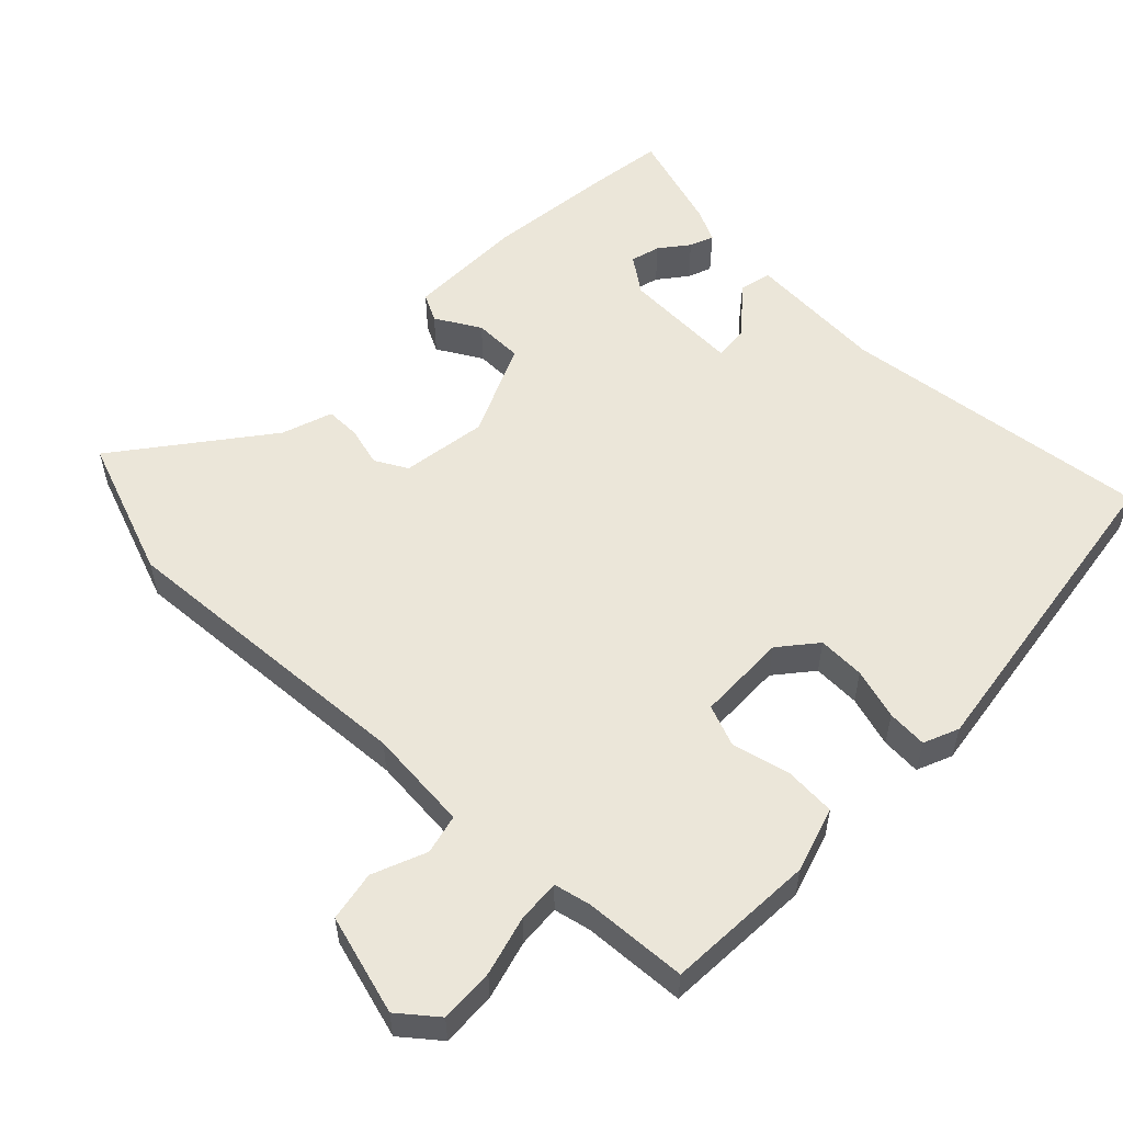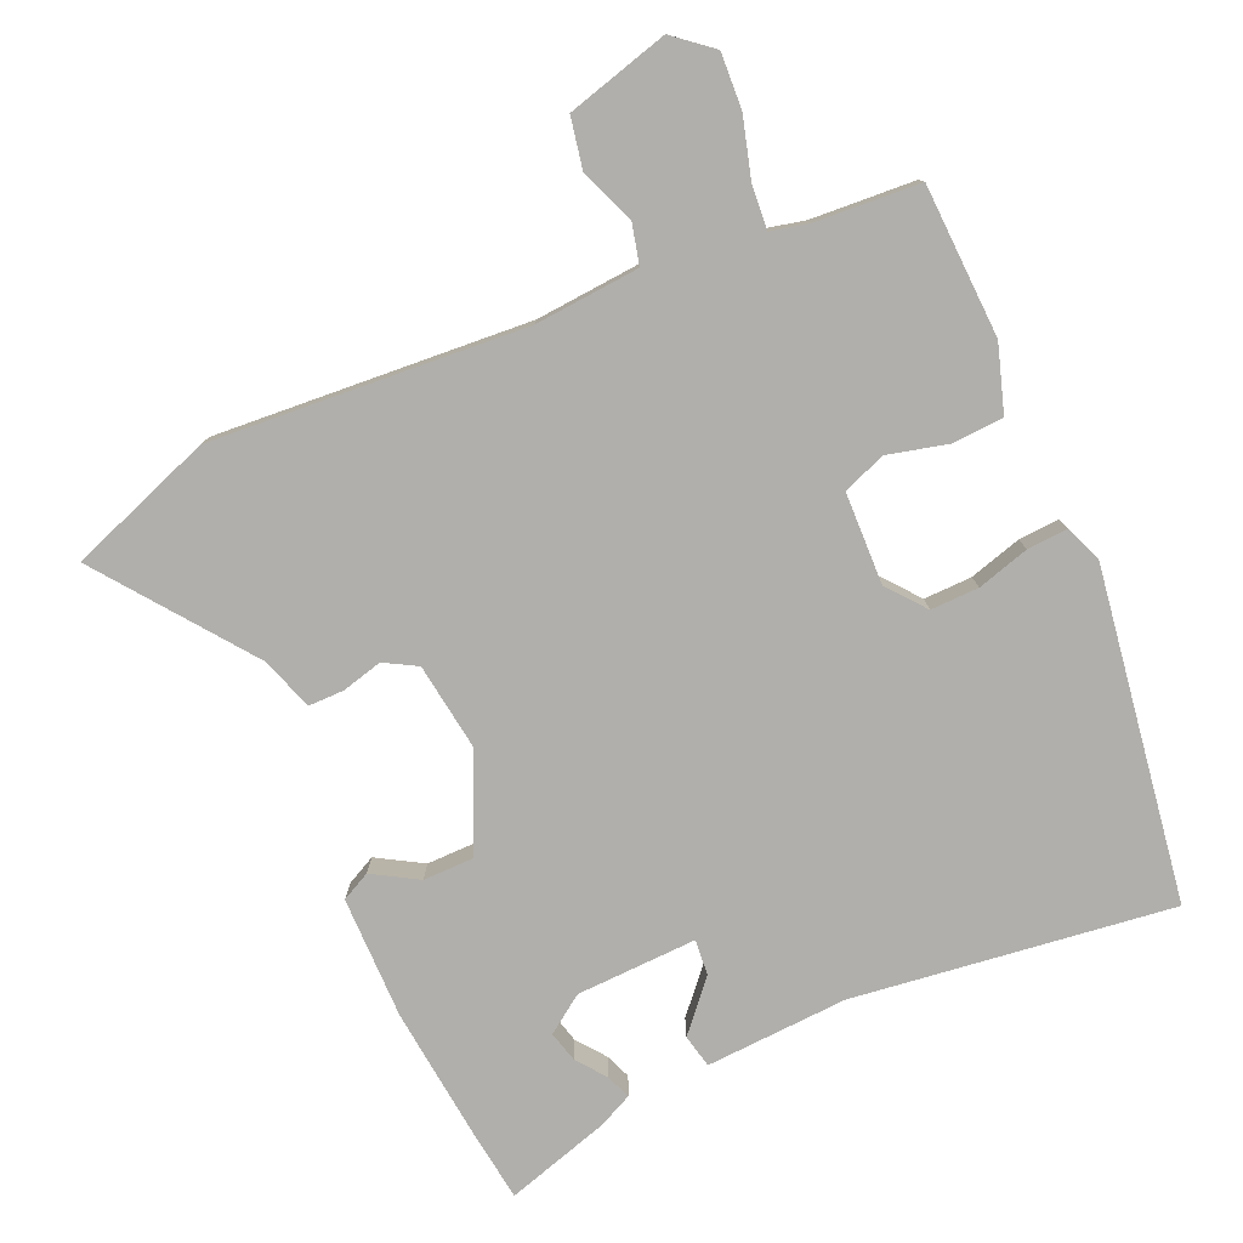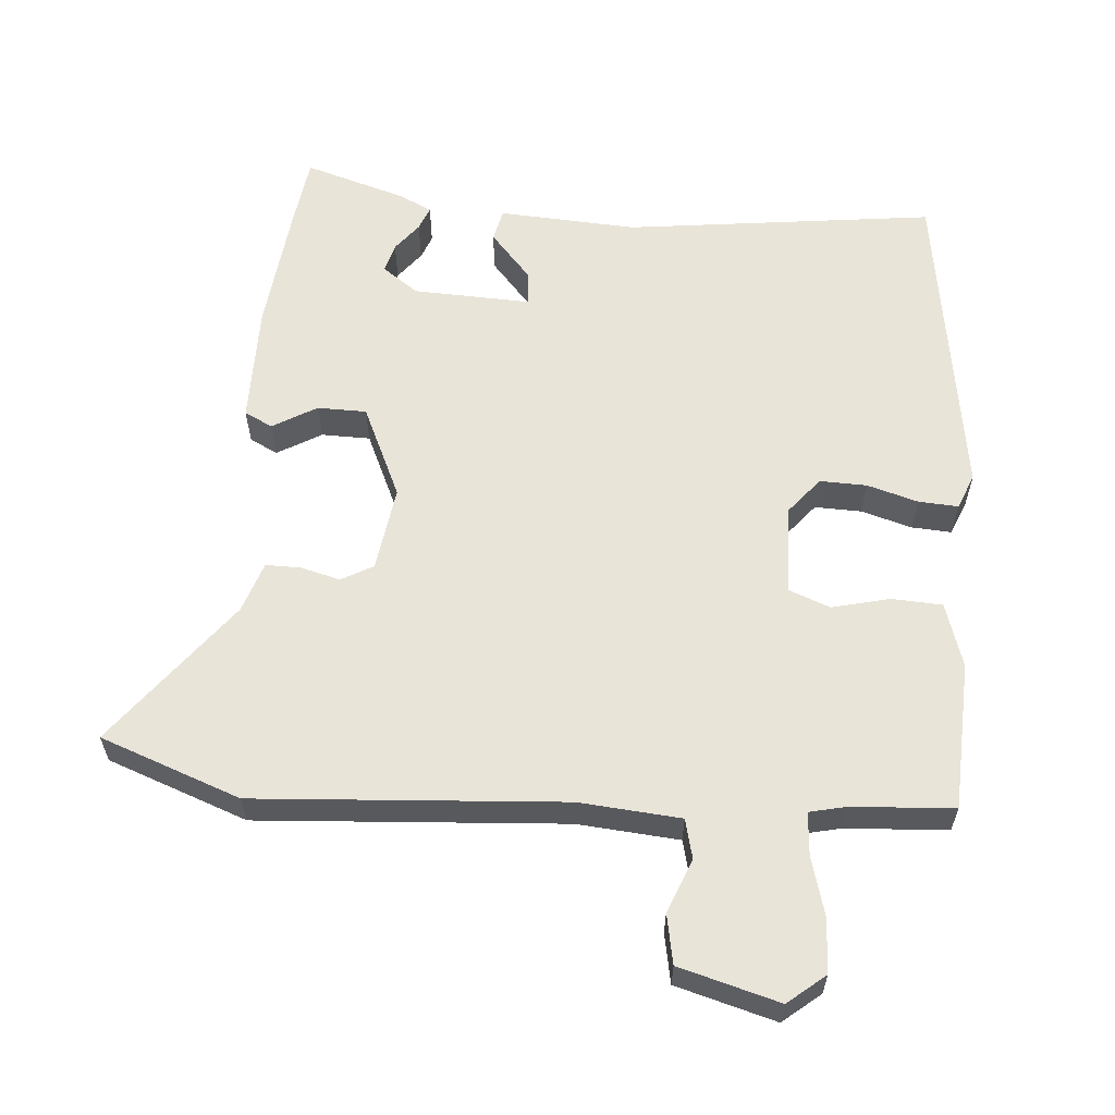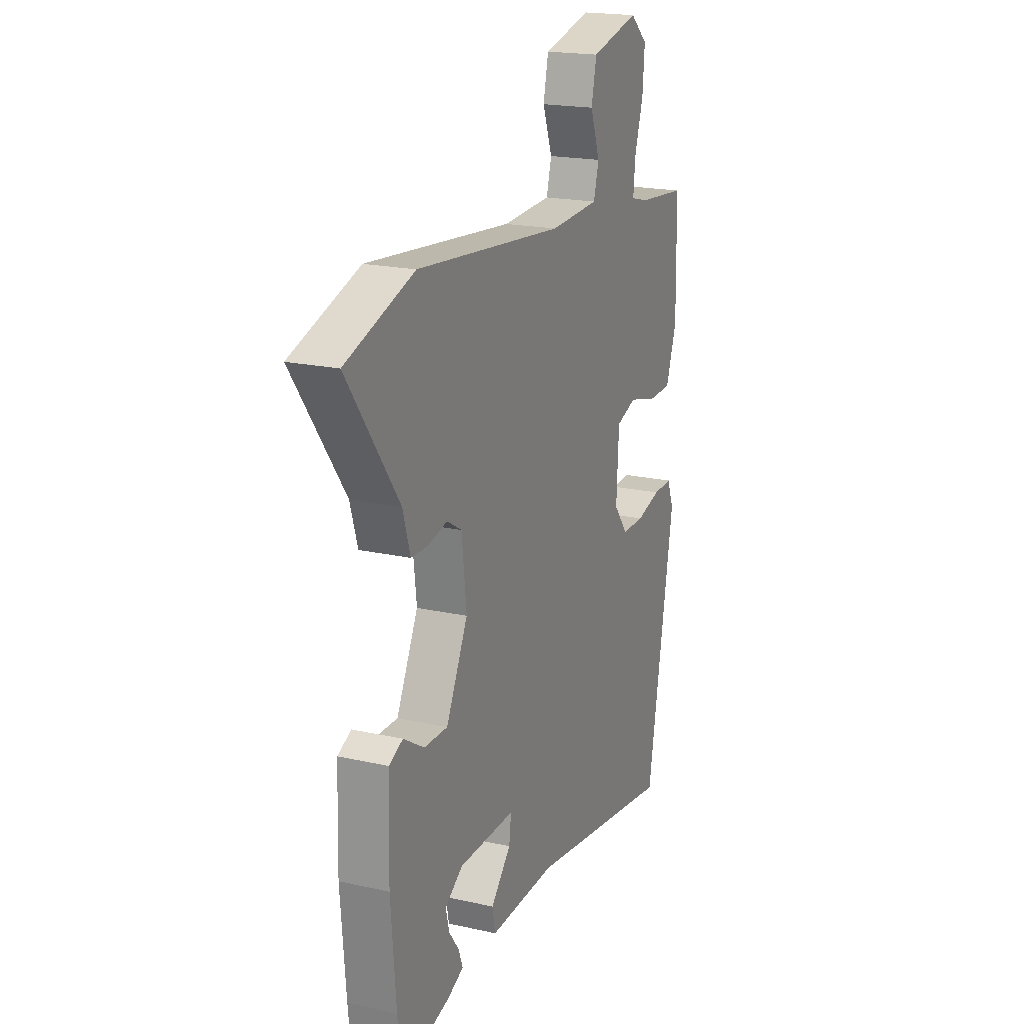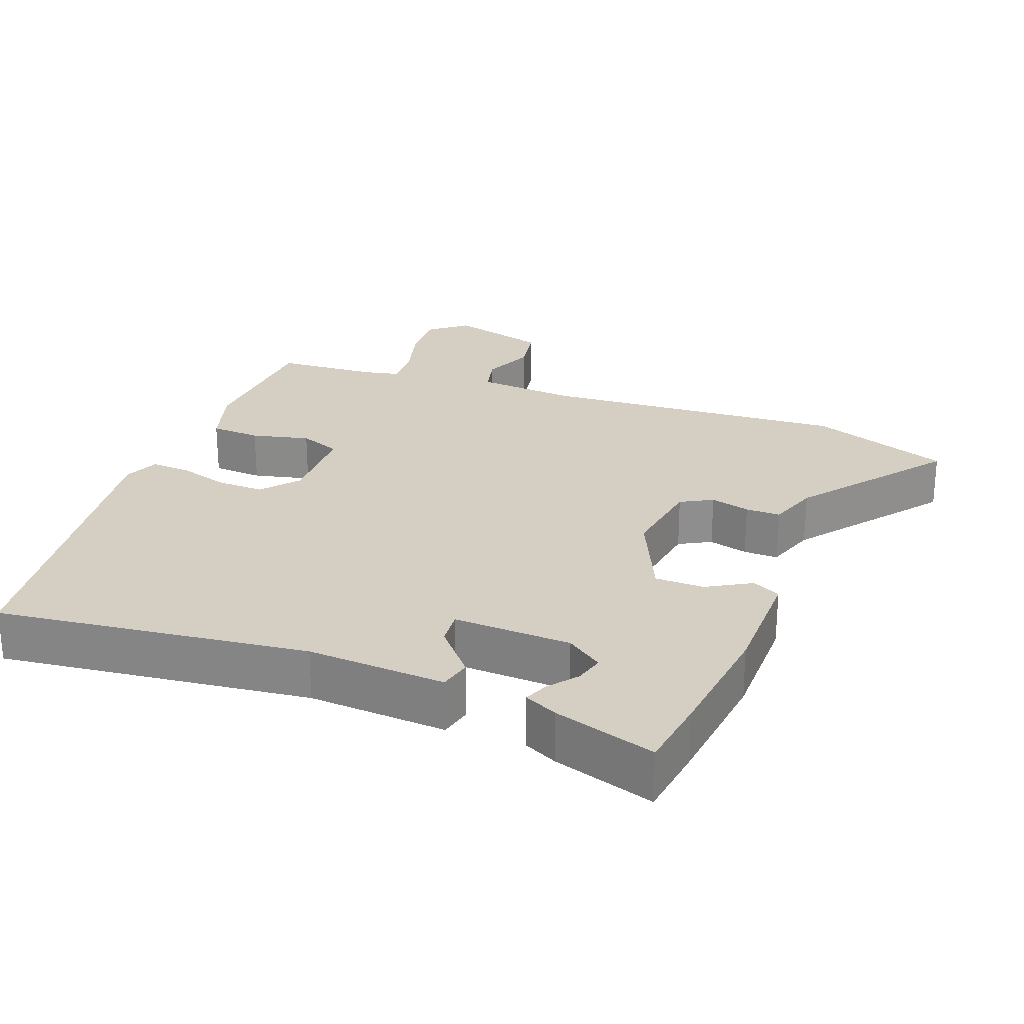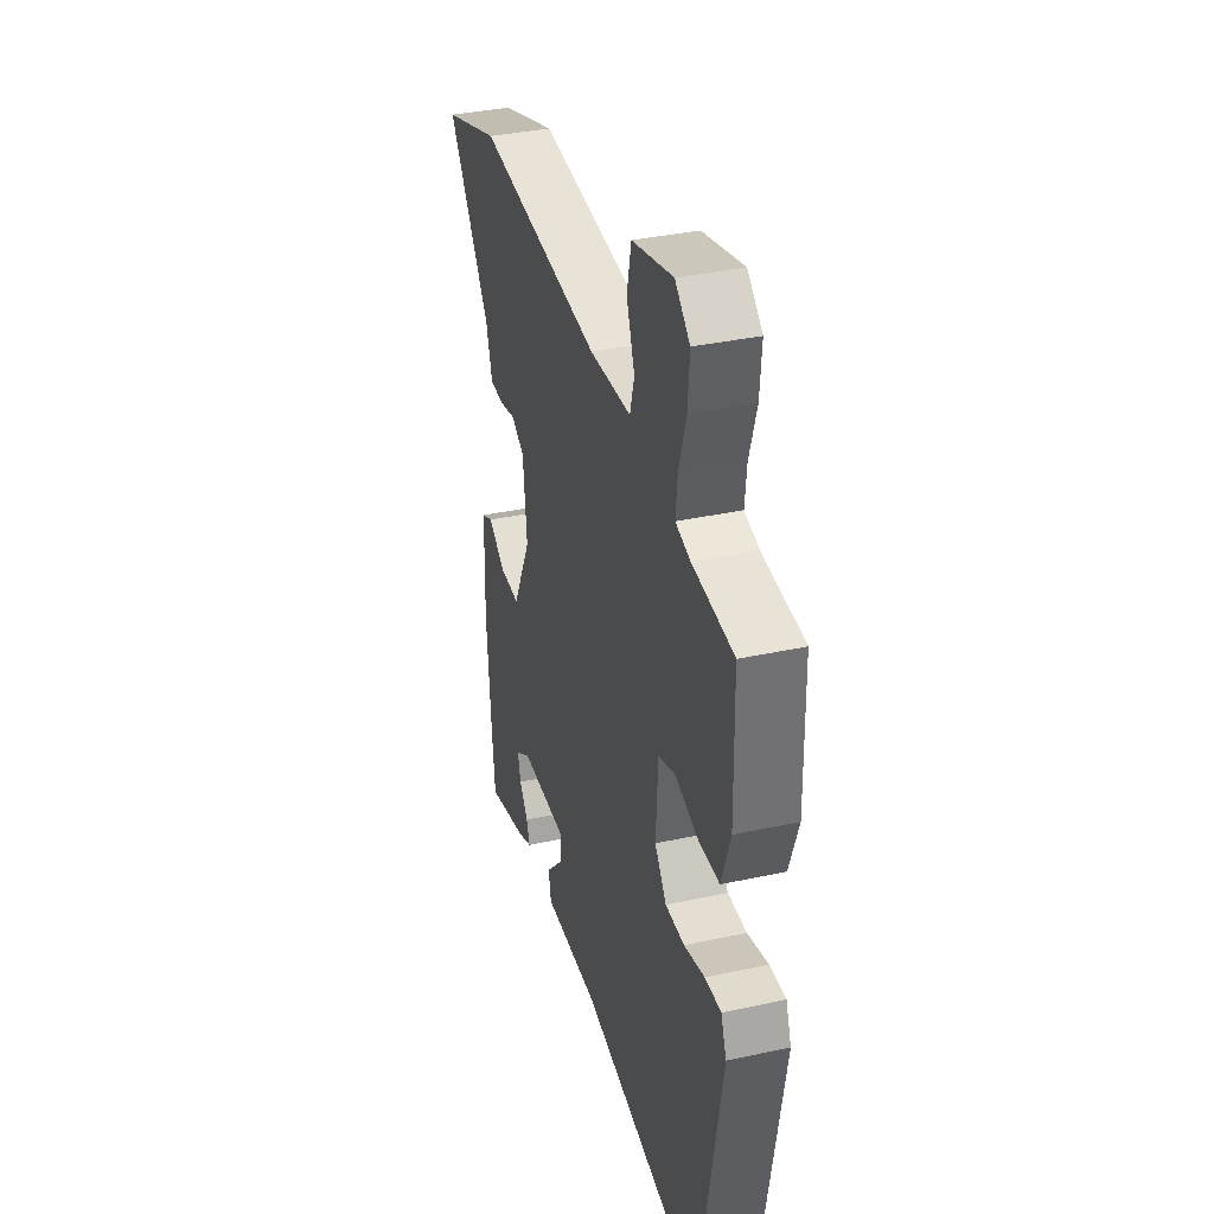
<metadata>
{"format":"obj","ext":"obj","renderer":"f3d","projection":"perspective","resolution":1024,"background":"white","views":[{"elev":55.1,"azim":46.0,"up":"+Y"},{"elev":-78.3,"azim":25.1,"up":"+Y"},{"elev":59.9,"azim":6.1,"up":"+Y"},{"elev":19.4,"azim":-67.1,"up":"+Z"},{"elev":25.4,"azim":-157.4,"up":"+Y"},{"elev":36.0,"azim":74.1,"up":"+Z"}]}
</metadata>
<code>
v 0.433 0.07 -0.521
v -0.002 0.07 -0.455
v -0.197 0.07 -0.461
v -0.206 0.07 -0.415
v -0.147 0.07 -0.351
v -0.141 0.07 -0.302
v -0.307 0.07 -0.304
v -0.359 0.07 -0.339
v -0.349 0.07 -0.381
v -0.319 0.07 -0.422
v -0.307 0.07 -0.456
v -0.354 0.07 -0.477
v -0.498 0.07 -0.517
v -0.509 0.07 -0.414
v -0.524 0.07 -0.234
v -0.519 0.07 -0.066
v -0.479 0.07 -0.047
v -0.418 0.07 -0.085
v -0.349 0.07 -0.086
v -0.286 0.07 0.043
v -0.3 0.07 0.164
v -0.344 0.07 0.19
v -0.4 0.07 0.177
v -0.449 0.07 0.178
v -0.471 0.07 0.25
v -0.621 0.07 0.459
v -0.422 0.07 0.526
v 0.009 0.07 0.485
v 0.152 0.07 0.493
v 0.167 0.07 0.548
v 0.139 0.07 0.624
v 0.154 0.07 0.693
v 0.295 0.07 0.728
v 0.346 0.07 0.684
v 0.34 0.07 0.608
v 0.315 0.07 0.527
v 0.309 0.07 0.467
v 0.36 0.07 0.454
v 0.503 0.07 0.441
v 0.507 0.07 0.232
v 0.476 0.07 0.142
v 0.405 0.07 0.14
v 0.324 0.07 0.162
v 0.265 0.07 0.141
v 0.258 0.07 0.015
v 0.299 0.07 -0.038
v 0.365 0.07 -0.038
v 0.437 0.07 -0.019
v 0.493 0.07 -0.017
v 0.512 0.07 -0.067
v 0.433 0 -0.521
v -0.002 0 -0.455
v -0.197 0 -0.461
v -0.206 0 -0.415
v -0.147 0 -0.351
v -0.141 0 -0.302
v -0.307 0 -0.304
v -0.359 0 -0.339
v -0.349 0 -0.381
v -0.319 0 -0.422
v -0.307 0 -0.456
v -0.354 0 -0.477
v -0.498 0 -0.517
v -0.509 0 -0.414
v -0.524 0 -0.234
v -0.519 0 -0.066
v -0.479 0 -0.047
v -0.418 0 -0.085
v -0.349 0 -0.086
v -0.286 0 0.043
v -0.3 0 0.164
v -0.344 0 0.19
v -0.4 0 0.177
v -0.449 0 0.178
v -0.471 0 0.25
v -0.621 0 0.459
v -0.422 0 0.526
v 0.009 0 0.485
v 0.152 0 0.493
v 0.167 0 0.548
v 0.139 0 0.624
v 0.154 0 0.693
v 0.295 0 0.728
v 0.346 0 0.684
v 0.34 0 0.608
v 0.315 0 0.527
v 0.309 0 0.467
v 0.36 0 0.454
v 0.503 0 0.441
v 0.507 0 0.232
v 0.476 0 0.142
v 0.405 0 0.14
v 0.324 0 0.162
v 0.265 0 0.141
v 0.258 0 0.015
v 0.299 0 -0.038
v 0.365 0 -0.038
v 0.437 0 -0.019
v 0.493 0 -0.017
v 0.512 0 -0.067
f 47 48 49 50
f 46 47 50 1
f 45 46 1 2
f 44 45 2 3
f 40 41 42 43
f 38 39 40 43
f 37 38 43 44
f 36 37 44 3
f 30 31 32 33
f 29 30 33 34
f 25 26 27 28
f 25 28 29
f 22 23 24 25
f 22 25 29
f 21 22 29
f 20 21 29
f 19 20 29 34
f 15 16 17 18
f 15 18 19
f 14 15 19
f 9 10 11 12
f 8 9 12 13
f 3 4 5
f 35 36 3 5
f 34 35 5 6
f 19 34 6 7
f 8 13 14 19
f 7 8 19
f 100 99 98 97
f 51 100 97 96
f 52 51 96 95
f 53 52 95 94
f 93 92 91 90
f 93 90 89 88
f 94 93 88 87
f 53 94 87 86
f 83 82 81 80
f 84 83 80 79
f 78 77 76 75
f 79 78 75
f 75 74 73 72
f 79 75 72
f 79 72 71
f 79 71 70
f 84 79 70 69
f 68 67 66 65
f 69 68 65
f 69 65 64
f 62 61 60 59
f 63 62 59 58
f 55 54 53
f 55 53 86 85
f 56 55 85 84
f 57 56 84 69
f 69 64 63 58
f 69 58 57
f 1 51 52 2
f 2 52 53 3
f 3 53 54 4
f 4 54 55 5
f 5 55 56 6
f 6 56 57 7
f 7 57 58 8
f 8 58 59 9
f 9 59 60 10
f 10 60 61 11
f 11 61 62 12
f 12 62 63 13
f 13 63 64 14
f 14 64 65 15
f 15 65 66 16
f 16 66 67 17
f 17 67 68 18
f 18 68 69 19
f 19 69 70 20
f 20 70 71 21
f 21 71 72 22
f 22 72 73 23
f 23 73 74 24
f 24 74 75 25
f 25 75 76 26
f 26 76 77 27
f 27 77 78 28
f 28 78 79 29
f 29 79 80 30
f 30 80 81 31
f 31 81 82 32
f 32 82 83 33
f 33 83 84 34
f 34 84 85 35
f 35 85 86 36
f 36 86 87 37
f 37 87 88 38
f 38 88 89 39
f 39 89 90 40
f 40 90 91 41
f 41 91 92 42
f 42 92 93 43
f 43 93 94 44
f 44 94 95 45
f 45 95 96 46
f 46 96 97 47
f 47 97 98 48
f 48 98 99 49
f 49 99 100 50
f 50 100 51 1

</code>
